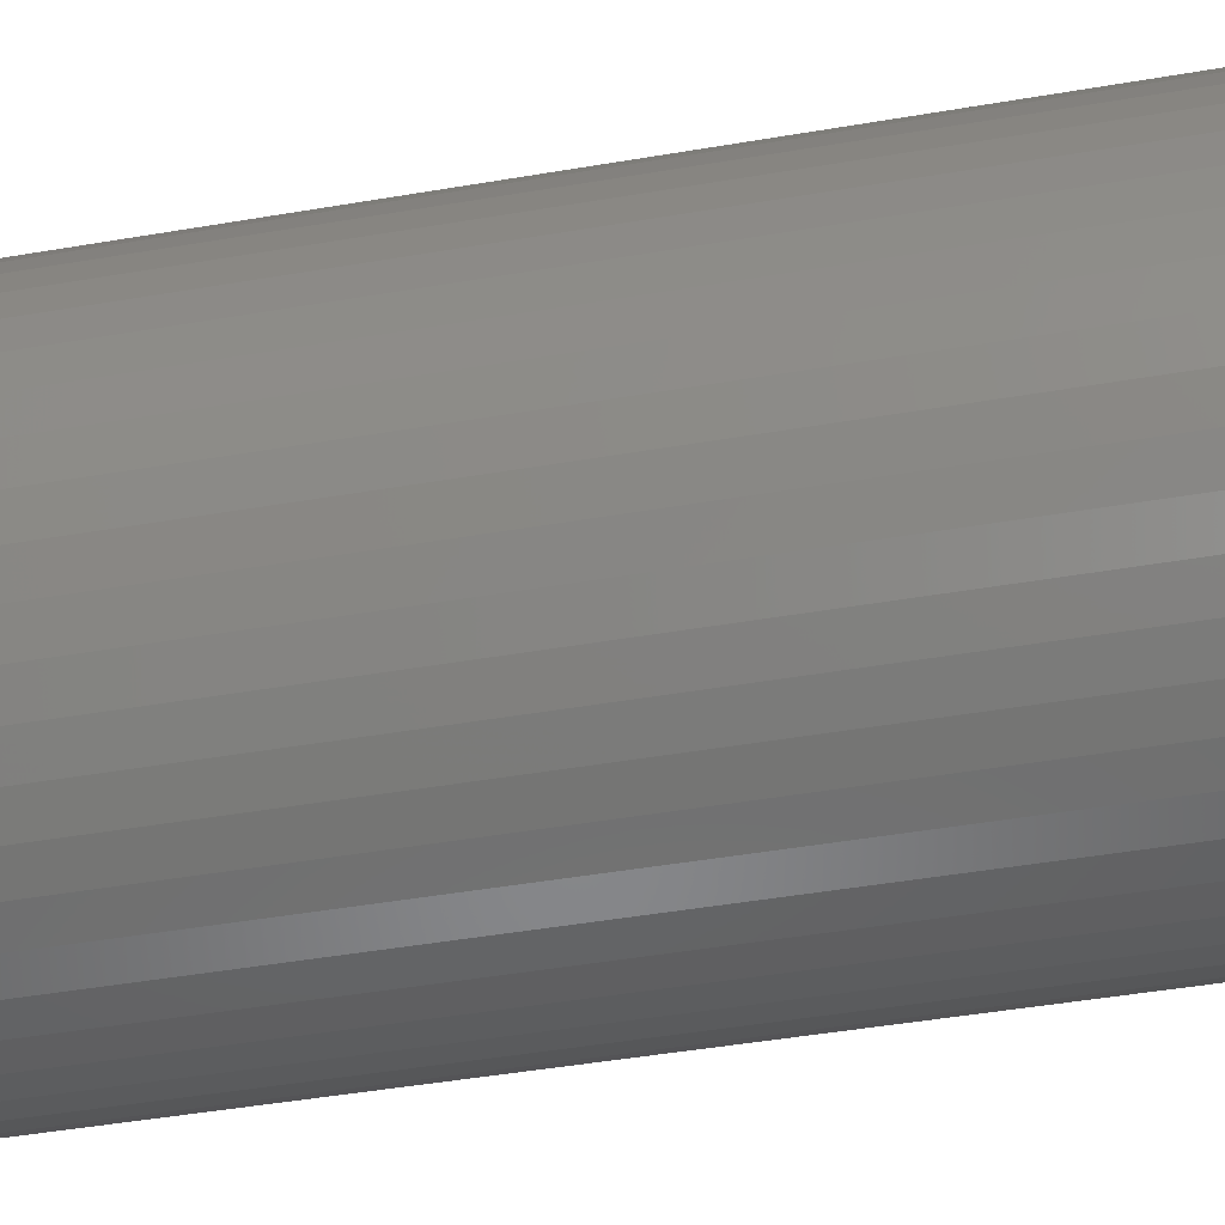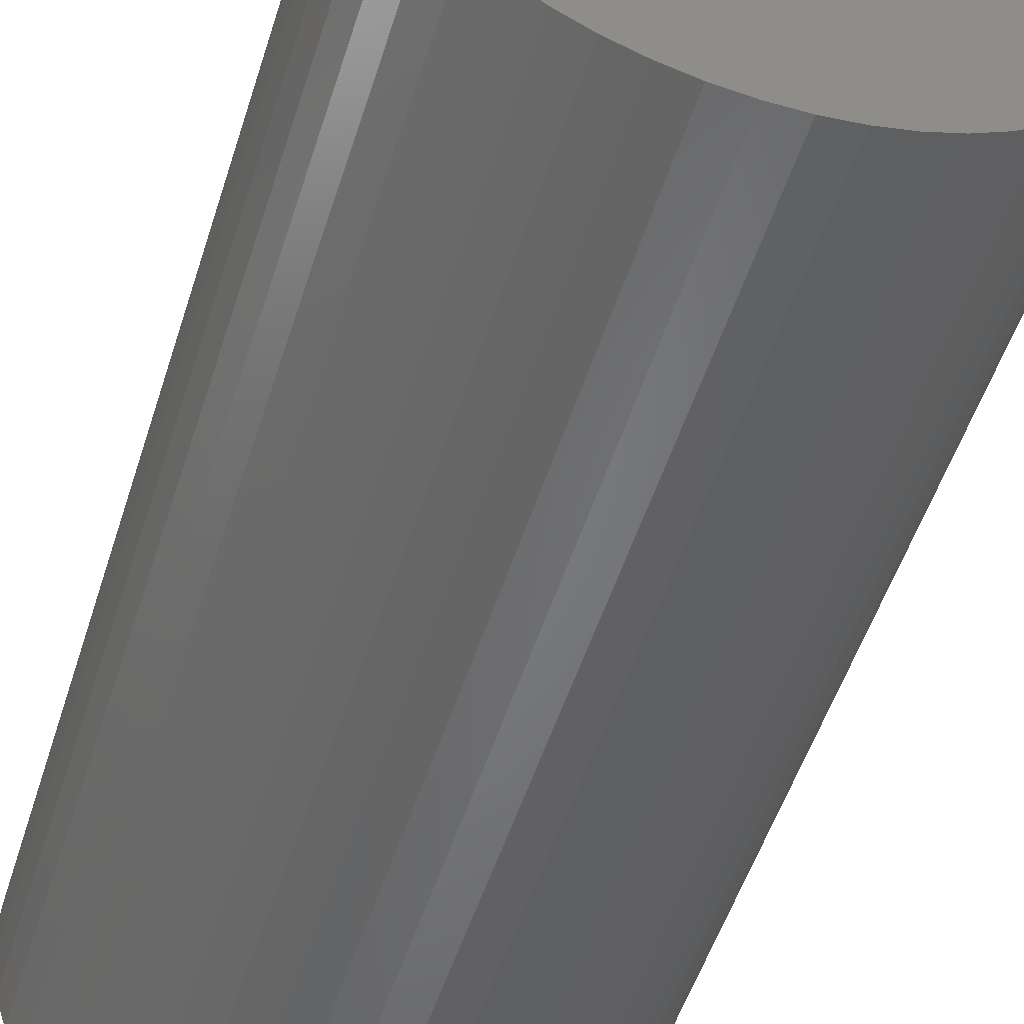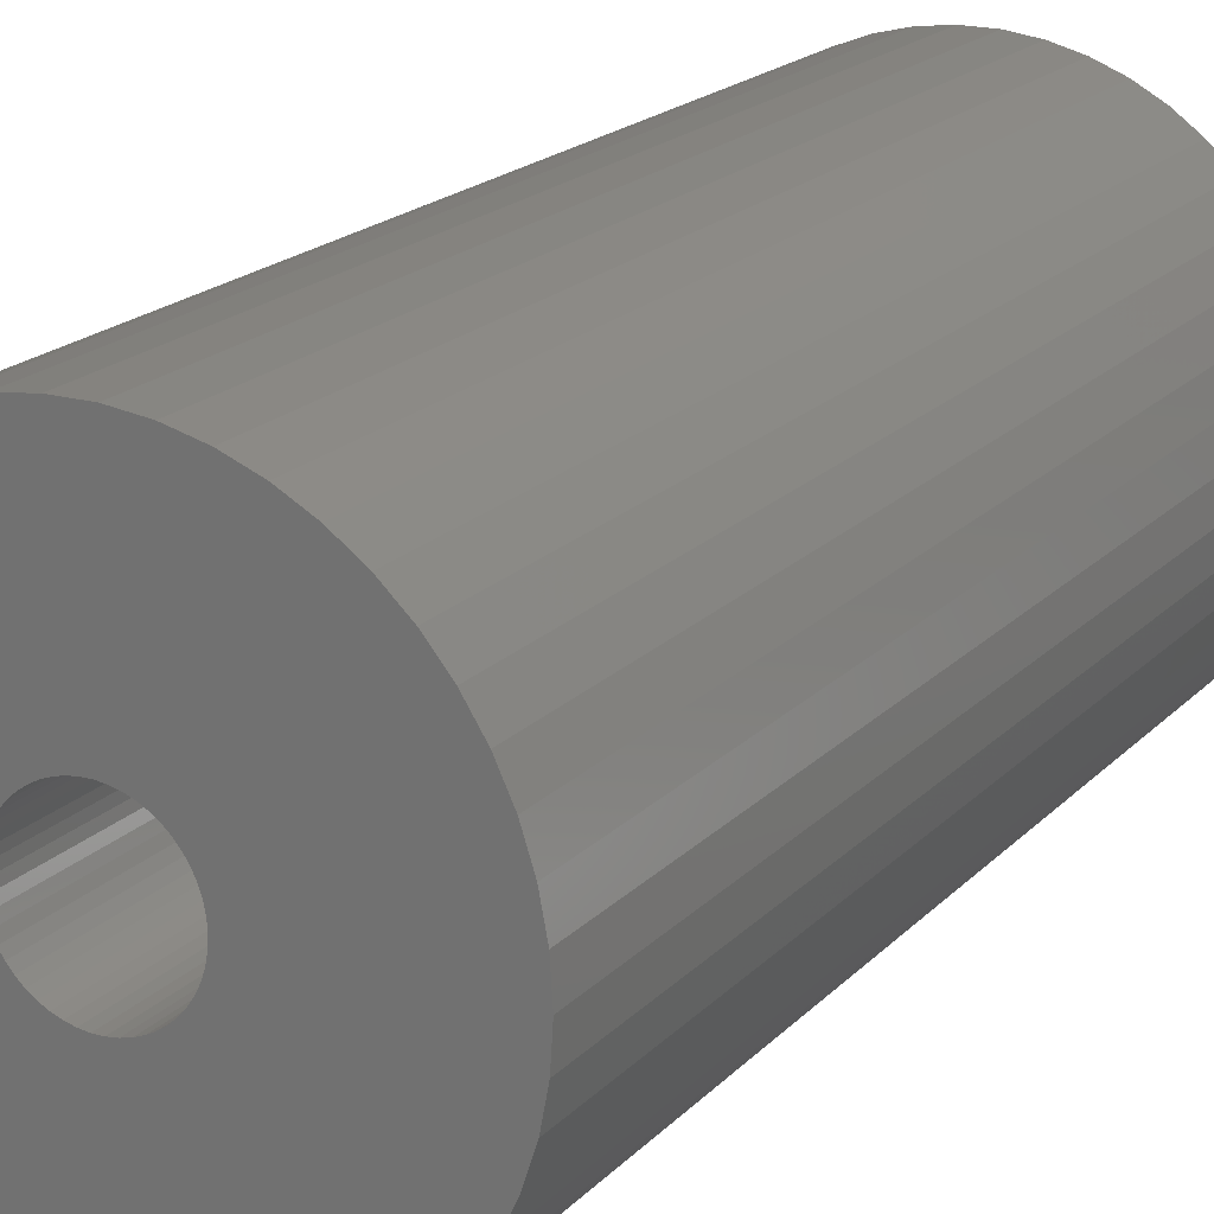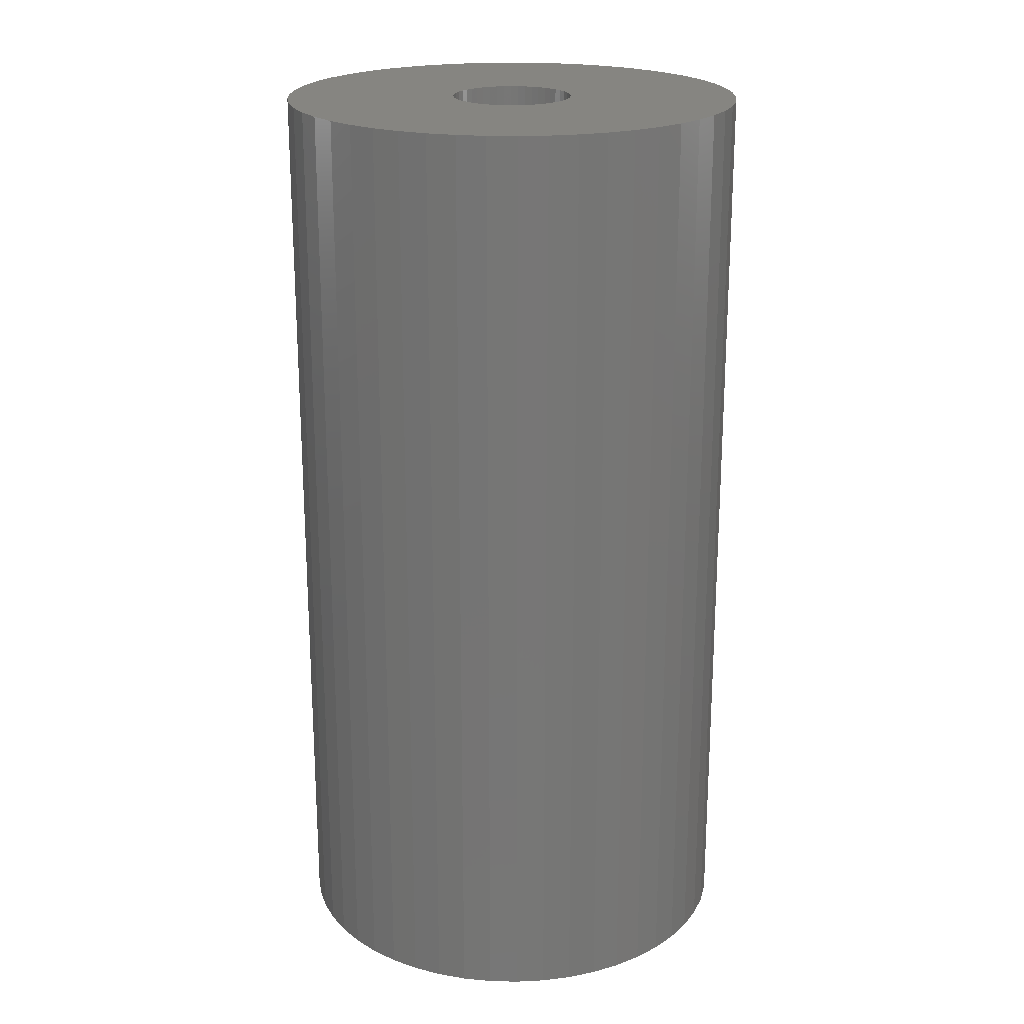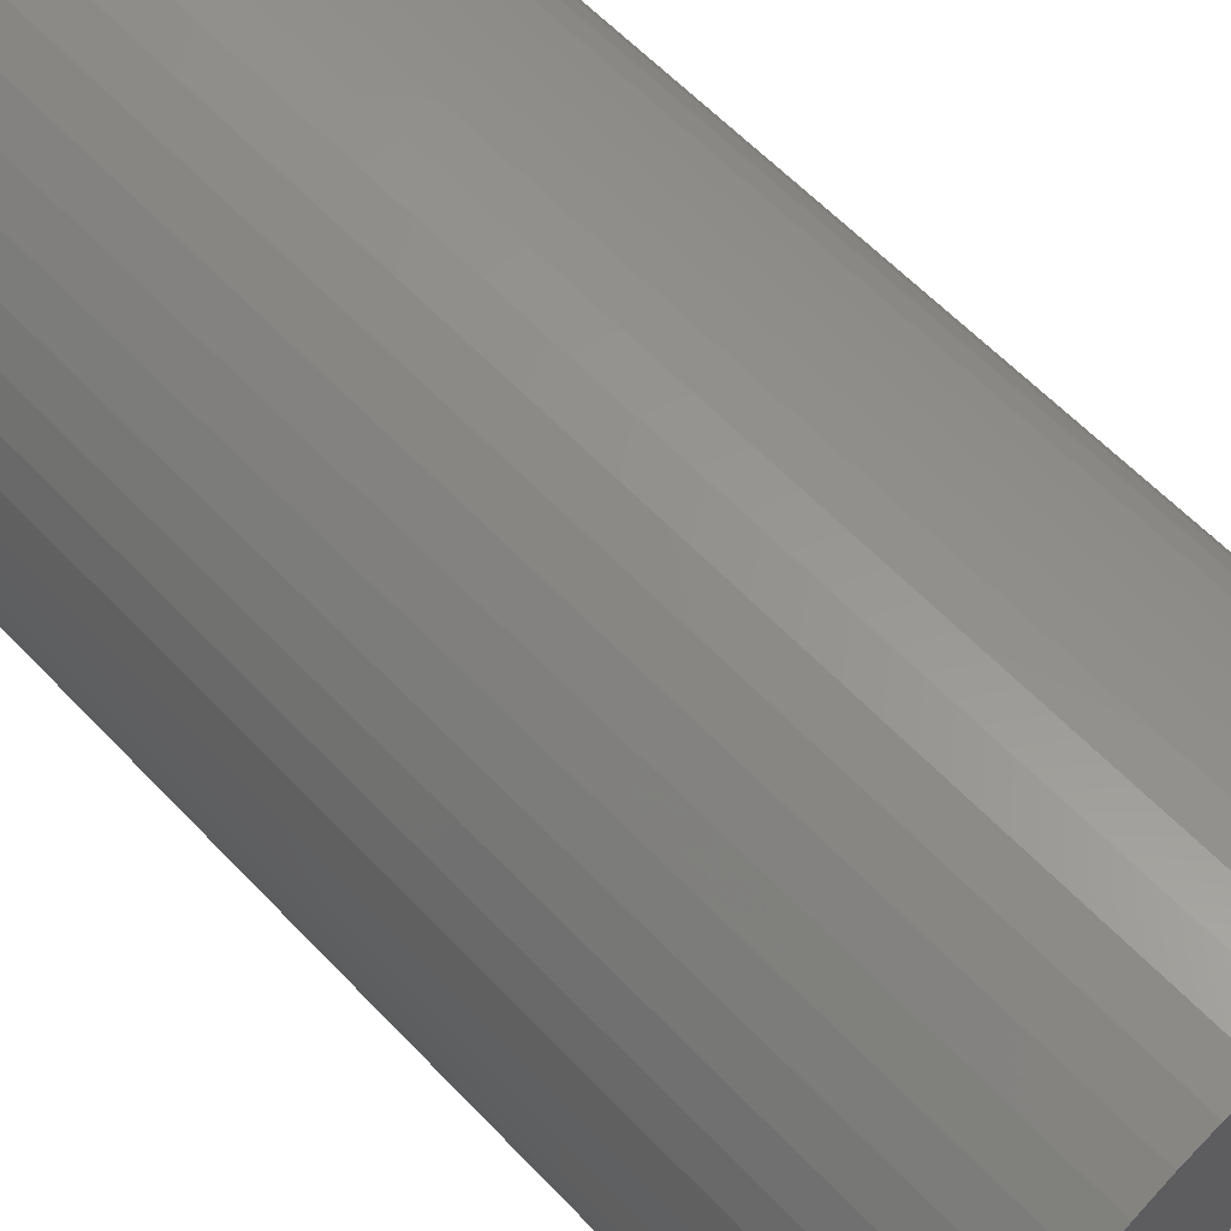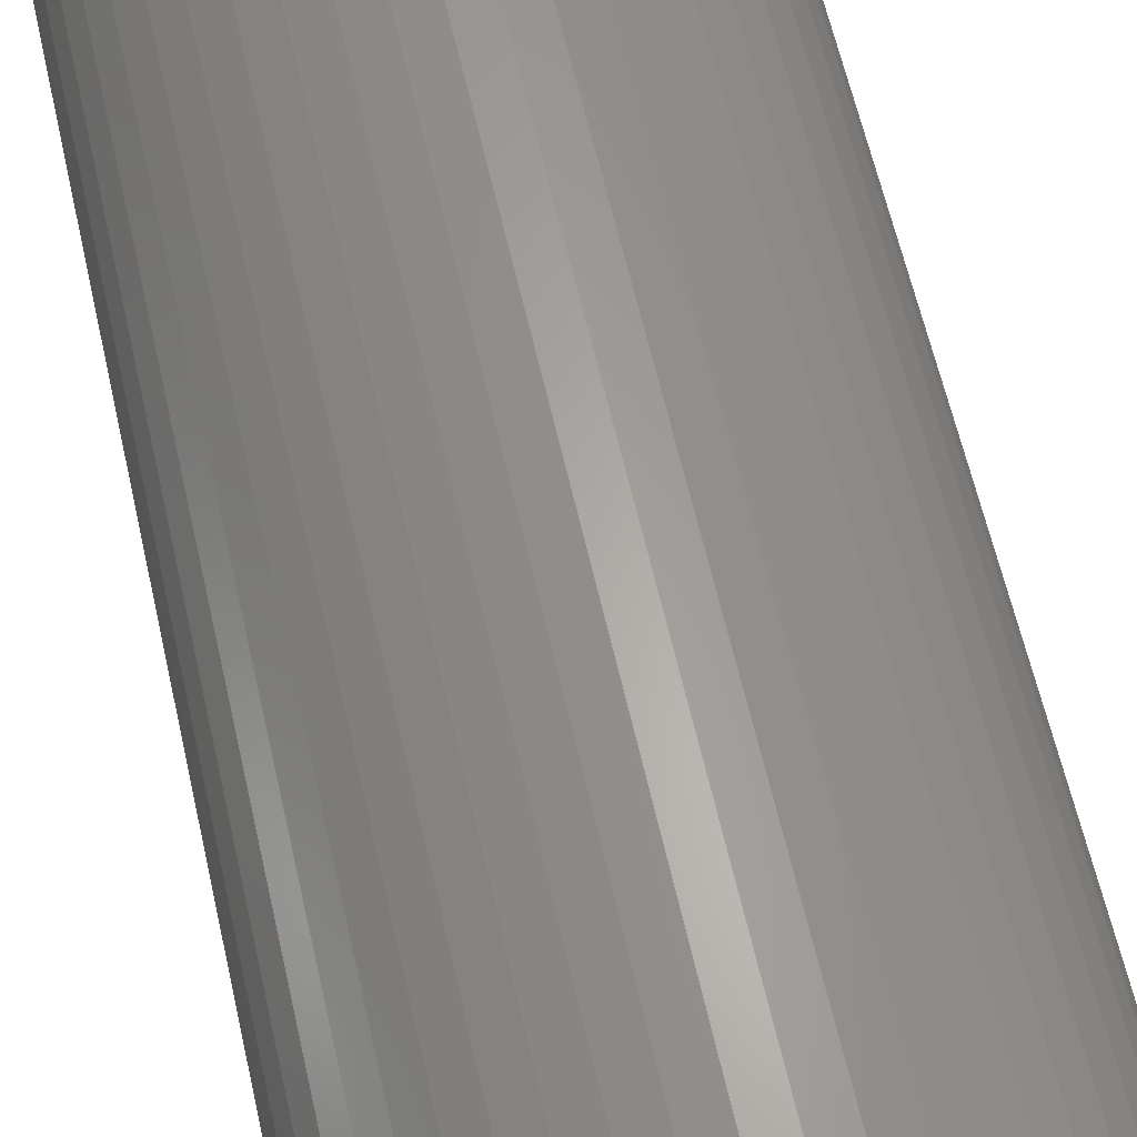
<metadata>
{"format":"stl","ext":"stl","renderer":"f3d","projection":"perspective","resolution":1024,"background":"white","views":[{"elev":-46.7,"azim":101.0,"up":"+Y"},{"elev":-51.3,"azim":-17.2,"up":"+Y"},{"elev":18.9,"azim":-151.0,"up":"+Y"},{"elev":21.2,"azim":-105.7,"up":"+Z"},{"elev":58.4,"azim":-42.5,"up":"+Y"},{"elev":63.3,"azim":-12.9,"up":"+Y"}]}
</metadata>
<code>
# stl→obj: 200 verts, 400 faces
v 20 0 40
v 19.84 2.507 -40
v 19.84 2.507 40
v 20 0 -40
v -20 0 -40
v -19.84 2.507 40
v -19.84 2.507 -40
v -20 0 40
v 1.256 19.96 -40
v -1.256 19.96 40
v 1.256 19.96 40
v -1.256 19.96 -40
v -1.256 -19.96 -40
v 1.256 -19.96 40
v -1.256 -19.96 40
v 1.256 -19.96 -40
v 14.58 13.69 -40
v 12.75 15.41 40
v 14.58 13.69 40
v 12.75 15.41 -40
v -12.75 15.41 -40
v -14.58 13.69 40
v -12.75 15.41 40
v -14.58 13.69 -40
v -6.18 19.02 -40
v -8.516 18.1 40
v -6.18 19.02 40
v -8.516 18.1 -40
v 18.6 7.362 40
v 17.53 9.635 -40
v 17.53 9.635 40
v 18.6 7.362 -40
v 8.516 18.1 -40
v 6.18 19.02 40
v 8.516 18.1 40
v 6.18 19.02 -40
v 10.72 16.89 40
v 10.72 16.89 -40
v -18.6 7.362 -40
v -17.53 9.635 40
v -17.53 9.635 -40
v -18.6 7.362 40
v -16.18 11.76 -40
v -16.18 11.76 40
v -19.37 4.974 -40
v -19.37 4.974 40
v -10.72 16.89 40
v -10.72 16.89 -40
v -3.748 19.65 -40
v -3.748 19.65 40
v 6.18 -19.02 -40
v 8.516 -18.1 40
v 6.18 -19.02 40
v 8.516 -18.1 -40
v 19.37 4.974 40
v 19.37 4.974 -40
v 16.18 11.76 40
v 16.18 11.76 -40
v 3.748 19.65 40
v 3.748 19.65 -40
v 5.25 0 40
v 5.209 0.658 40
v 19.84 -2.507 40
v 5.085 1.306 40
v 5.209 -0.658 40
v 4.881 1.933 40
v 19.37 -4.974 40
v 4.601 2.529 40
v 5.085 -1.306 40
v 4.247 3.086 40
v 18.6 -7.362 40
v 3.827 3.594 40
v 4.881 -1.933 40
v 3.346 4.045 40
v 17.53 -9.635 40
v 2.813 4.433 40
v 4.601 -2.529 40
v 2.235 4.75 40
v 16.18 -11.76 40
v 4.247 -3.086 40
v 1.622 4.993 40
v 0.9838 5.157 40
v 0.3296 5.24 40
v -0.3296 5.24 40
v -0.9838 5.157 40
v -1.622 4.993 40
v -2.235 4.75 40
v -2.813 4.433 40
v -3.346 4.045 40
v -3.827 3.594 40
v -4.247 3.086 40
v 14.58 -13.69 40
v 3.827 -3.594 40
v 12.75 -15.41 40
v 3.346 -4.045 40
v 10.72 -16.89 40
v 2.813 -4.433 40
v 2.235 -4.75 40
v 1.622 -4.993 40
v 3.748 -19.65 40
v 0.9838 -5.157 40
v 0.3296 -5.24 40
v -0.3296 -5.24 40
v -0.9838 -5.157 40
v -3.748 -19.65 40
v -1.622 -4.993 40
v -6.18 -19.02 40
v -2.235 -4.75 40
v -8.516 -18.1 40
v -2.813 -4.433 40
v -10.72 -16.89 40
v -3.346 -4.045 40
v -12.75 -15.41 40
v -3.827 -3.594 40
v -14.58 -13.69 40
v -4.247 -3.086 40
v -16.18 -11.76 40
v -4.601 -2.529 40
v -17.53 -9.635 40
v -4.881 -1.933 40
v -18.6 -7.362 40
v -5.085 -1.306 40
v -19.37 -4.974 40
v -5.209 -0.658 40
v -19.84 -2.507 40
v -5.25 0 40
v -4.601 2.529 40
v -4.881 1.933 40
v -5.085 1.306 40
v -5.209 0.658 40
v 19.84 -2.507 -40
v 10.72 -16.89 -40
v 16.18 -11.76 -40
v 14.58 -13.69 -40
v 19.37 -4.974 -40
v 18.6 -7.362 -40
v -14.58 -13.69 -40
v -12.75 -15.41 -40
v -17.53 -9.635 -40
v -18.6 -7.362 -40
v -16.18 -11.76 -40
v 5.25 0 -40
v 5.209 -0.658 -40
v 5.085 -1.306 -40
v 5.209 0.658 -40
v 4.881 -1.933 -40
v 17.53 -9.635 -40
v 4.601 -2.529 -40
v 5.085 1.306 -40
v 4.247 -3.086 -40
v 3.827 -3.594 -40
v 12.75 -15.41 -40
v 4.881 1.933 -40
v 3.346 -4.045 -40
v 2.813 -4.433 -40
v 4.601 2.529 -40
v 2.235 -4.75 -40
v 4.247 3.086 -40
v 1.622 -4.993 -40
v 3.748 -19.65 -40
v 0.9838 -5.157 -40
v 0.3296 -5.24 -40
v -0.3296 -5.24 -40
v -0.9838 -5.157 -40
v -3.748 -19.65 -40
v -1.622 -4.993 -40
v -6.18 -19.02 -40
v -2.235 -4.75 -40
v -8.516 -18.1 -40
v -2.813 -4.433 -40
v -10.72 -16.89 -40
v -3.346 -4.045 -40
v -3.827 -3.594 -40
v -4.247 -3.086 -40
v 3.827 3.594 -40
v 3.346 4.045 -40
v 2.813 4.433 -40
v 2.235 4.75 -40
v 1.622 4.993 -40
v 0.9838 5.157 -40
v 0.3296 5.24 -40
v -0.3296 5.24 -40
v -0.9838 5.157 -40
v -1.622 4.993 -40
v -2.235 4.75 -40
v -2.813 4.433 -40
v -3.346 4.045 -40
v -3.827 3.594 -40
v -4.247 3.086 -40
v -4.601 2.529 -40
v -4.881 1.933 -40
v -5.085 1.306 -40
v -5.209 0.658 -40
v -5.25 0 -40
v -4.601 -2.529 -40
v -4.881 -1.933 -40
v -5.085 -1.306 -40
v -19.37 -4.974 -40
v -5.209 -0.658 -40
v -19.84 -2.507 -40
f 1 2 3
f 2 1 4
f 5 6 7
f 6 5 8
f 9 10 11
f 10 9 12
f 13 14 15
f 14 13 16
f 17 18 19
f 18 17 20
f 21 22 23
f 22 21 24
f 25 26 27
f 26 25 28
f 29 30 31
f 30 29 32
f 33 34 35
f 34 33 36
f 20 37 18
f 37 20 38
f 39 40 41
f 40 39 42
f 43 22 24
f 22 43 44
f 45 42 39
f 42 45 46
f 28 47 26
f 47 28 48
f 49 27 50
f 27 49 25
f 51 52 53
f 52 51 54
f 55 32 29
f 32 55 56
f 3 56 55
f 56 3 2
f 57 17 19
f 17 57 58
f 31 58 57
f 58 31 30
f 36 59 34
f 59 36 60
f 60 11 59
f 11 60 9
f 38 35 37
f 35 38 33
f 41 44 43
f 44 41 40
f 7 46 45
f 46 7 6
f 61 1 3
f 62 3 55
f 1 61 63
f 64 55 29
f 65 63 61
f 66 29 31
f 63 65 67
f 68 31 57
f 69 67 65
f 70 57 19
f 67 69 71
f 72 19 18
f 73 71 69
f 74 18 37
f 71 73 75
f 76 37 35
f 77 75 73
f 78 35 34
f 75 77 79
f 80 79 77
f 3 62 61
f 55 64 62
f 29 66 64
f 31 68 66
f 57 70 68
f 19 72 70
f 81 34 59
f 18 74 72
f 37 76 74
f 35 78 76
f 34 81 78
f 82 59 11
f 59 82 81
f 11 83 82
f 11 84 83
f 10 84 11
f 84 10 85
f 50 85 10
f 85 50 86
f 27 86 50
f 86 27 87
f 26 87 27
f 87 26 88
f 47 88 26
f 88 47 89
f 23 89 47
f 89 23 90
f 22 90 23
f 44 91 22
f 90 22 91
f 79 80 92
f 93 92 80
f 92 93 94
f 95 94 93
f 94 95 96
f 97 96 95
f 96 97 52
f 98 52 97
f 52 98 53
f 99 53 98
f 53 99 100
f 101 100 99
f 100 101 14
f 102 14 101
f 103 14 102
f 15 103 104
f 103 15 14
f 105 104 106
f 107 106 108
f 109 108 110
f 111 110 112
f 104 105 15
f 113 112 114
f 115 114 116
f 117 116 118
f 119 118 120
f 121 120 122
f 123 122 124
f 106 107 105
f 125 124 126
f 91 44 127
f 40 127 44
f 108 109 107
f 127 40 128
f 110 111 109
f 42 128 40
f 112 113 111
f 128 42 129
f 114 115 113
f 46 129 42
f 116 117 115
f 129 46 130
f 118 119 117
f 6 130 46
f 120 121 119
f 130 6 126
f 122 123 121
f 8 126 6
f 124 125 123
f 126 8 125
f 48 23 47
f 23 48 21
f 12 50 10
f 50 12 49
f 63 4 1
f 4 63 131
f 54 96 52
f 96 54 132
f 92 133 79
f 133 92 134
f 71 135 67
f 135 71 136
f 67 131 63
f 131 67 135
f 137 113 115
f 113 137 138
f 139 121 140
f 121 139 119
f 137 117 141
f 117 137 115
f 142 4 131
f 143 131 135
f 4 142 2
f 144 135 136
f 145 2 142
f 146 136 147
f 2 145 56
f 148 147 133
f 149 56 145
f 150 133 134
f 56 149 32
f 151 134 152
f 153 32 149
f 154 152 132
f 32 153 30
f 155 132 54
f 156 30 153
f 157 54 51
f 30 156 58
f 158 58 156
f 131 143 142
f 135 144 143
f 136 146 144
f 147 148 146
f 133 150 148
f 134 151 150
f 159 51 160
f 152 154 151
f 132 155 154
f 54 157 155
f 51 159 157
f 161 160 16
f 160 161 159
f 16 162 161
f 16 163 162
f 13 163 16
f 163 13 164
f 165 164 13
f 164 165 166
f 167 166 165
f 166 167 168
f 169 168 167
f 168 169 170
f 171 170 169
f 170 171 172
f 138 172 171
f 172 138 173
f 137 173 138
f 141 174 137
f 173 137 174
f 58 158 17
f 175 17 158
f 17 175 20
f 176 20 175
f 20 176 38
f 177 38 176
f 38 177 33
f 178 33 177
f 33 178 36
f 179 36 178
f 36 179 60
f 180 60 179
f 60 180 9
f 181 9 180
f 182 9 181
f 12 182 183
f 182 12 9
f 49 183 184
f 25 184 185
f 28 185 186
f 48 186 187
f 183 49 12
f 21 187 188
f 24 188 189
f 43 189 190
f 41 190 191
f 39 191 192
f 45 192 193
f 184 25 49
f 7 193 194
f 174 141 195
f 139 195 141
f 185 28 25
f 195 139 196
f 186 48 28
f 140 196 139
f 187 21 48
f 196 140 197
f 188 24 21
f 198 197 140
f 189 43 24
f 197 198 199
f 190 41 43
f 200 199 198
f 191 39 41
f 199 200 194
f 192 45 39
f 5 194 200
f 193 7 45
f 194 5 7
f 79 147 75
f 147 79 133
f 140 123 198
f 123 140 121
f 160 53 100
f 53 160 51
f 16 100 14
f 100 16 160
f 152 92 94
f 92 152 134
f 132 94 96
f 94 132 152
f 75 136 71
f 136 75 147
f 165 15 105
f 15 165 13
f 169 107 109
f 107 169 167
f 167 105 107
f 105 167 165
f 141 119 139
f 119 141 117
f 198 125 200
f 125 198 123
f 200 8 5
f 8 200 125
f 171 109 111
f 109 171 169
f 138 111 113
f 111 138 171
f 142 62 145
f 62 142 61
f 126 193 130
f 193 126 194
f 182 83 84
f 83 182 181
f 176 72 74
f 72 176 175
f 188 89 90
f 89 188 187
f 185 86 87
f 86 185 184
f 151 80 150
f 80 151 93
f 153 68 156
f 68 153 66
f 145 64 149
f 64 145 62
f 179 78 81
f 78 179 178
f 177 74 76
f 74 177 176
f 128 190 127
f 190 128 191
f 127 189 91
f 189 127 190
f 130 192 129
f 192 130 193
f 186 87 88
f 87 186 185
f 183 84 85
f 84 183 182
f 143 61 142
f 61 143 65
f 161 102 101
f 102 161 162
f 149 66 153
f 66 149 64
f 158 72 175
f 72 158 70
f 156 70 158
f 70 156 68
f 180 81 82
f 81 180 179
f 181 82 83
f 82 181 180
f 178 76 78
f 76 178 177
f 91 188 90
f 188 91 189
f 129 191 128
f 191 129 192
f 187 88 89
f 88 187 186
f 184 85 86
f 85 184 183
f 155 98 97
f 98 155 157
f 150 77 148
f 77 150 80
f 144 65 143
f 65 144 69
f 168 110 108
f 110 168 170
f 118 196 120
f 196 118 195
f 124 194 126
f 194 124 199
f 120 197 122
f 197 120 196
f 157 99 98
f 99 157 159
f 159 101 99
f 101 159 161
f 148 73 146
f 73 148 77
f 163 104 103
f 104 163 164
f 122 199 124
f 199 122 197
f 154 97 95
f 97 154 155
f 146 69 144
f 69 146 73
f 162 103 102
f 103 162 163
f 172 114 112
f 114 172 173
f 114 174 116
f 174 114 173
f 116 195 118
f 195 116 174
f 151 95 93
f 95 151 154
f 164 106 104
f 106 164 166
f 166 108 106
f 108 166 168
f 170 112 110
f 112 170 172

</code>
